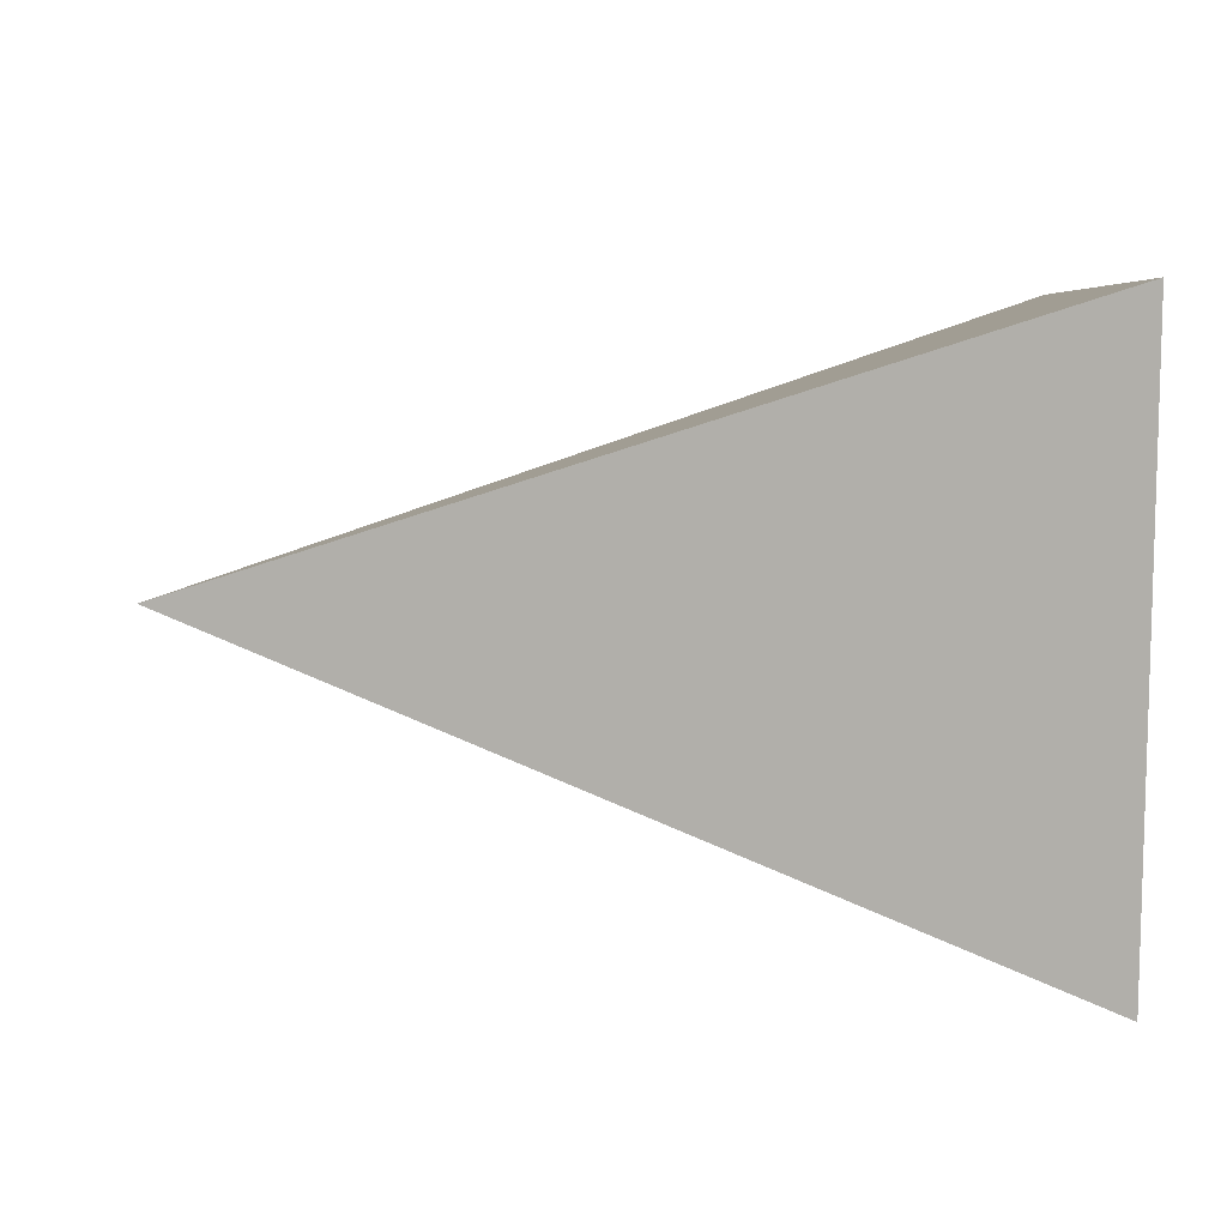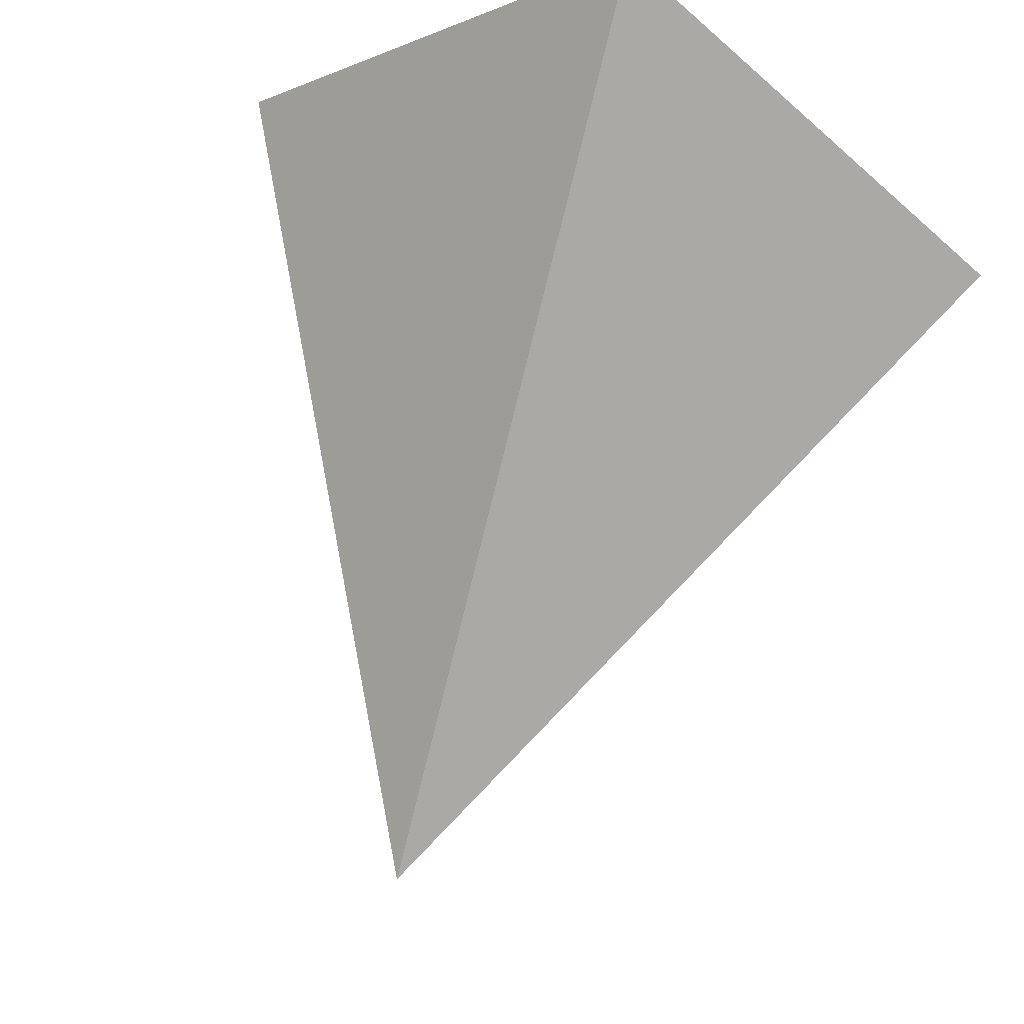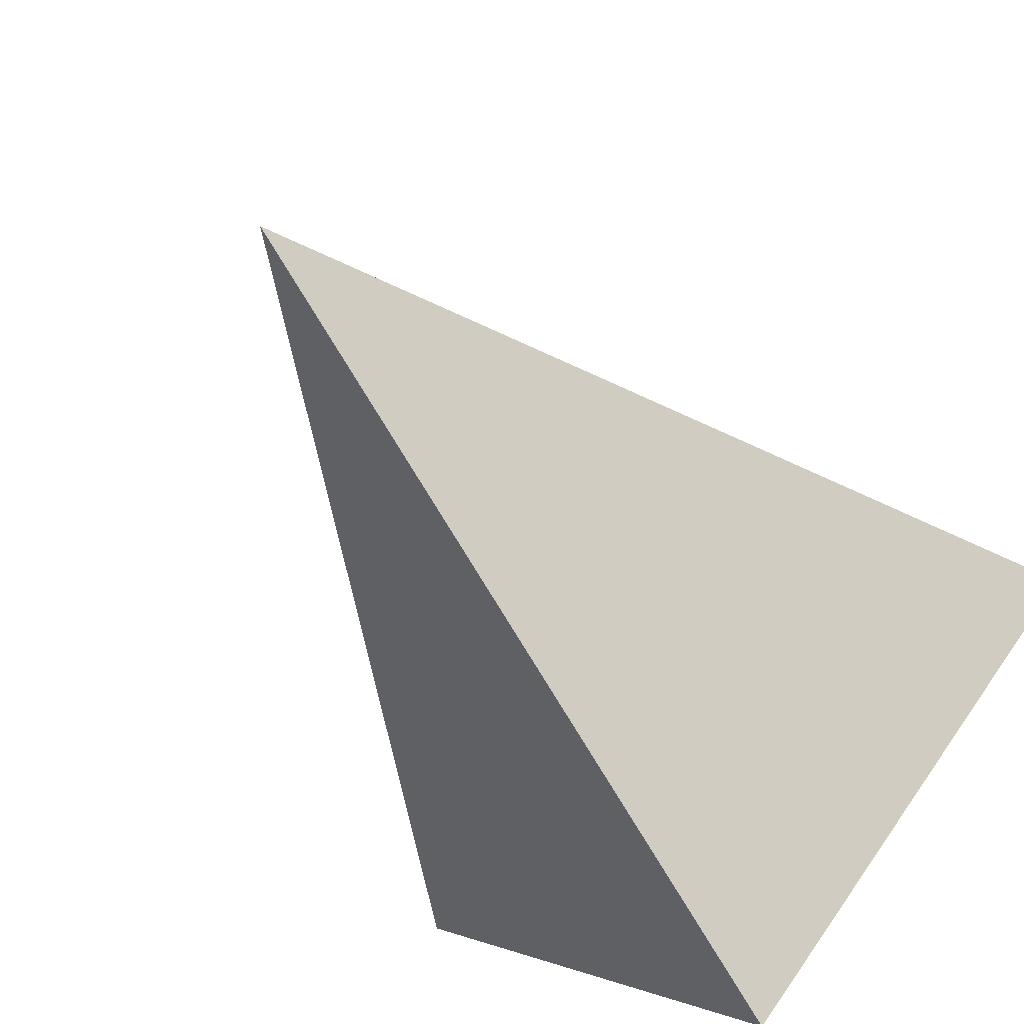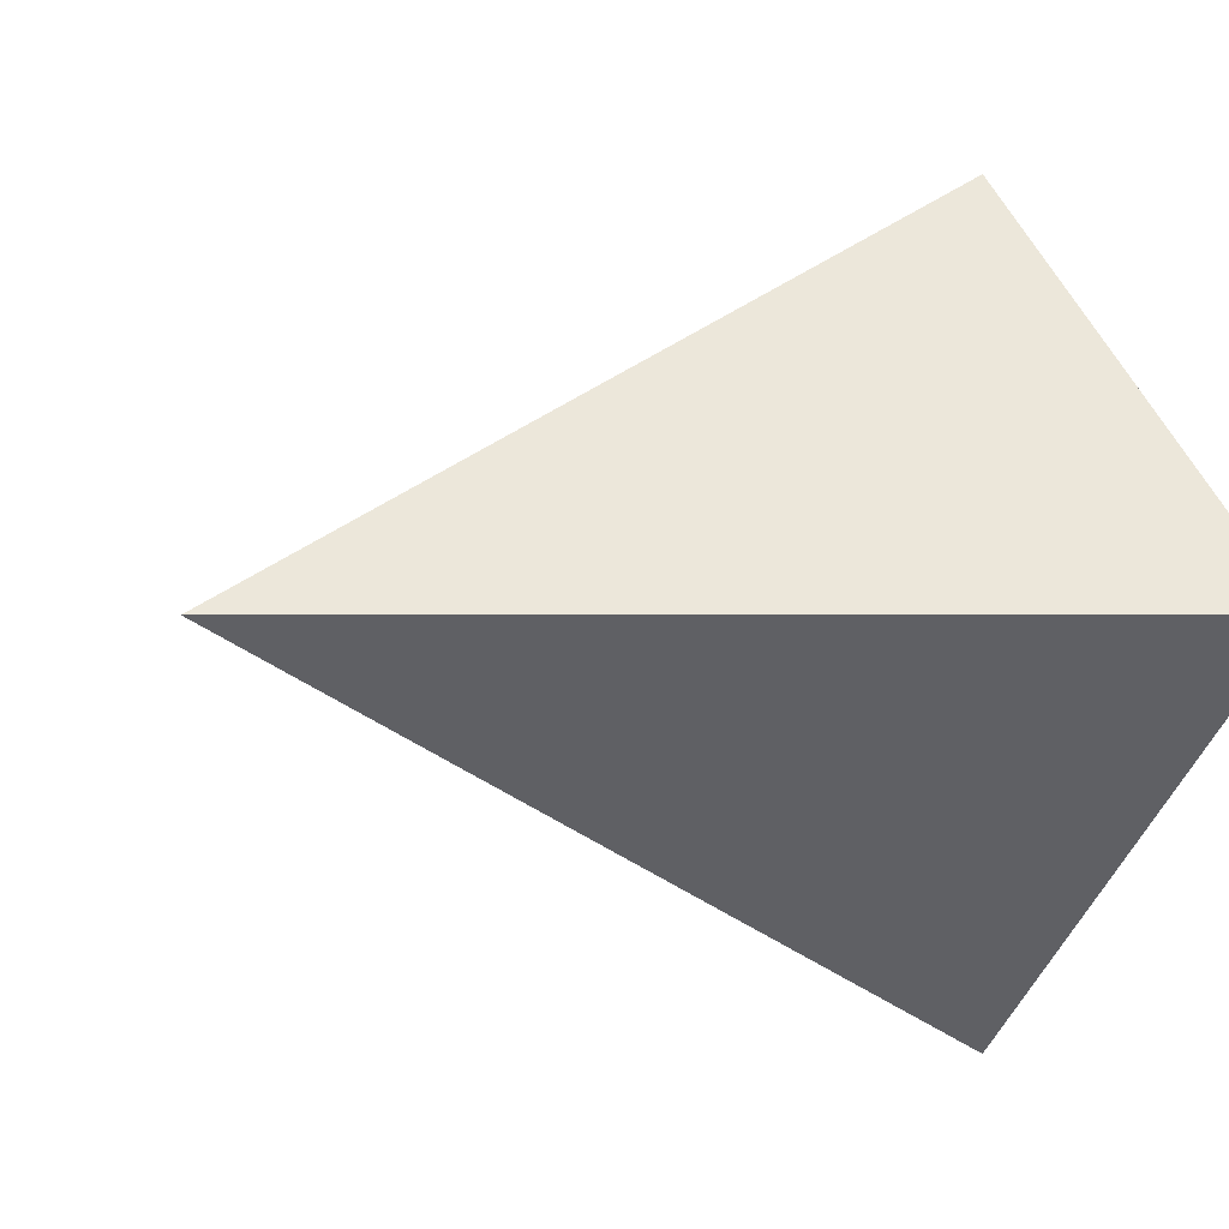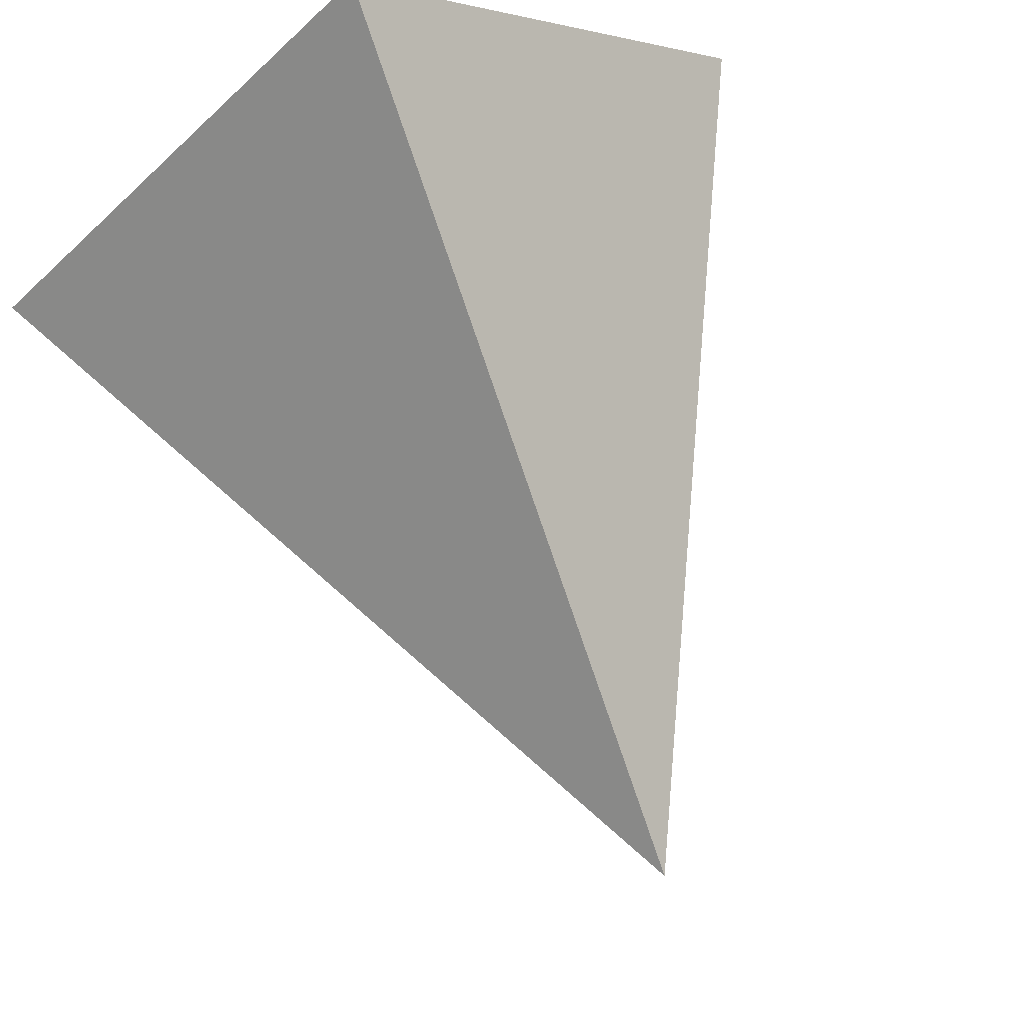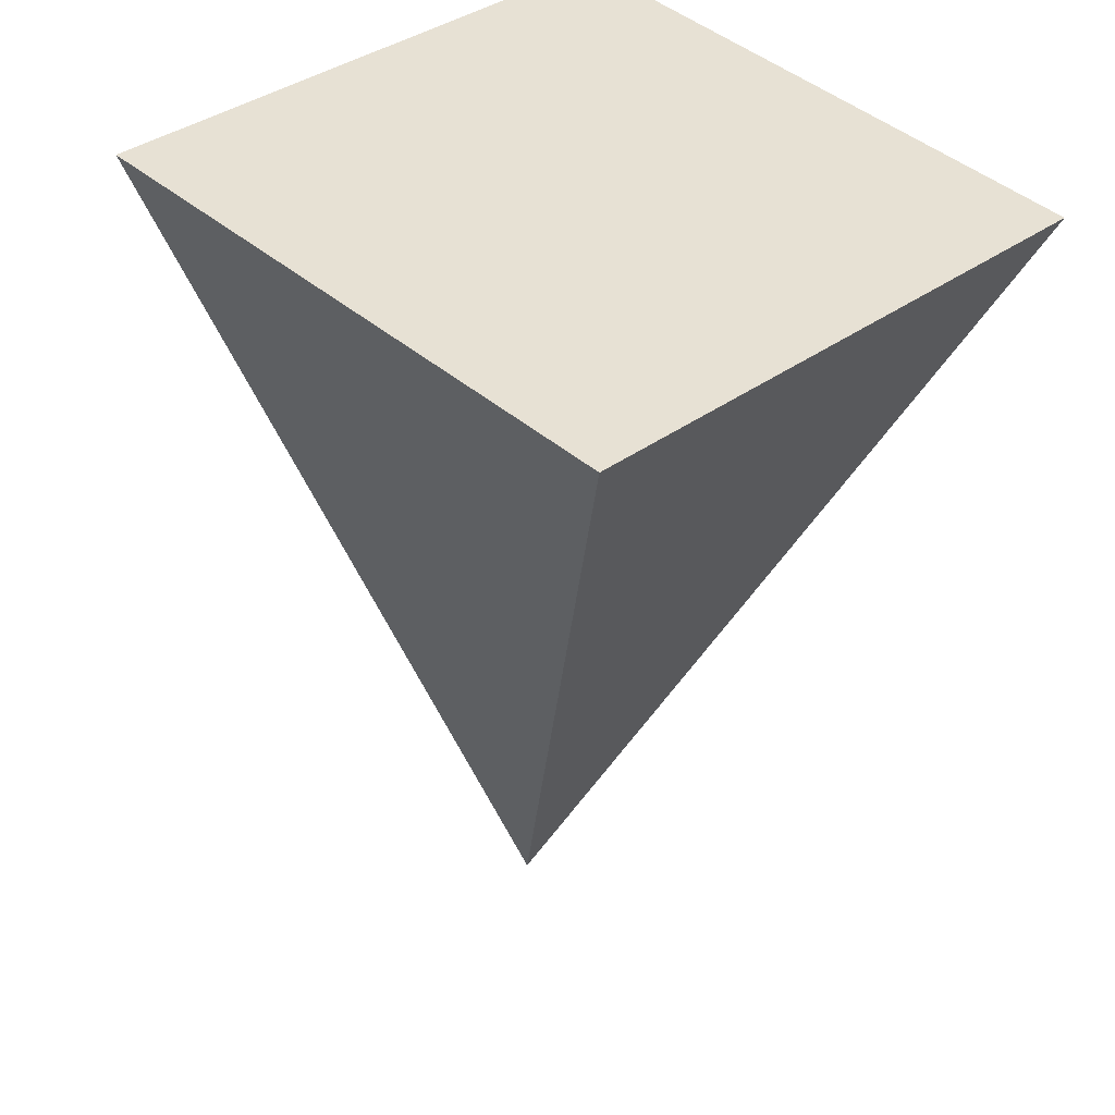
<metadata>
{"format":"obj","ext":"obj","renderer":"f3d","projection":"perspective","resolution":1024,"background":"white","views":[{"elev":-40.6,"azim":-91.8,"up":"+Z"},{"elev":64.6,"azim":-164.2,"up":"+Z"},{"elev":-56.8,"azim":-143.6,"up":"+Z"},{"elev":0.1,"azim":-123.2,"up":"+Z"},{"elev":70.0,"azim":158.5,"up":"+Z"},{"elev":-51.4,"azim":-4.4,"up":"+Z"}]}
</metadata>
<code>
o Cone
v 0 -100 -4e-06
v 0 -100 -100
v 100 -100 -4e-06
v 0 100 4e-06
v -1e-05 -100 100
v -100 -100 -4e-06
f 1 2 3
f 2 4 3
f 1 3 5
f 3 4 5
f 1 5 6
f 5 4 6
f 1 6 2
f 6 4 2

</code>
